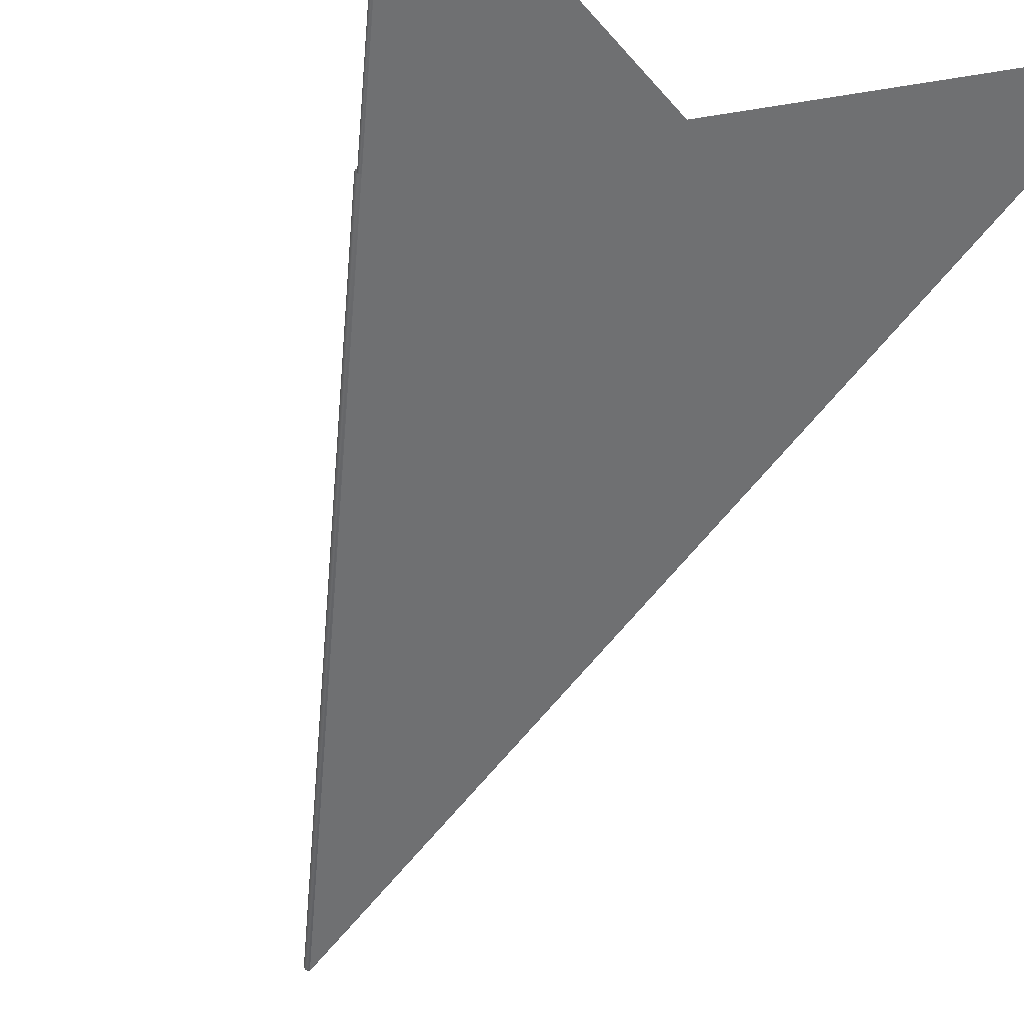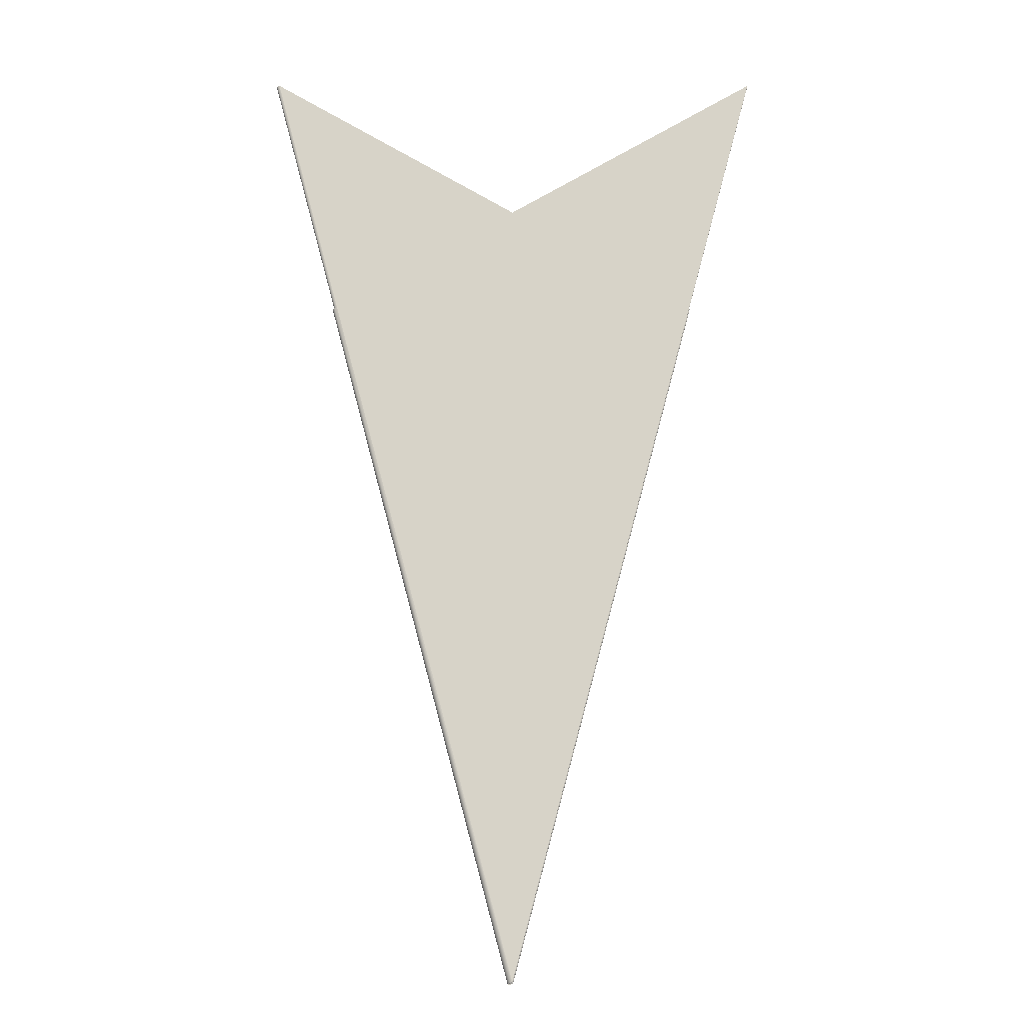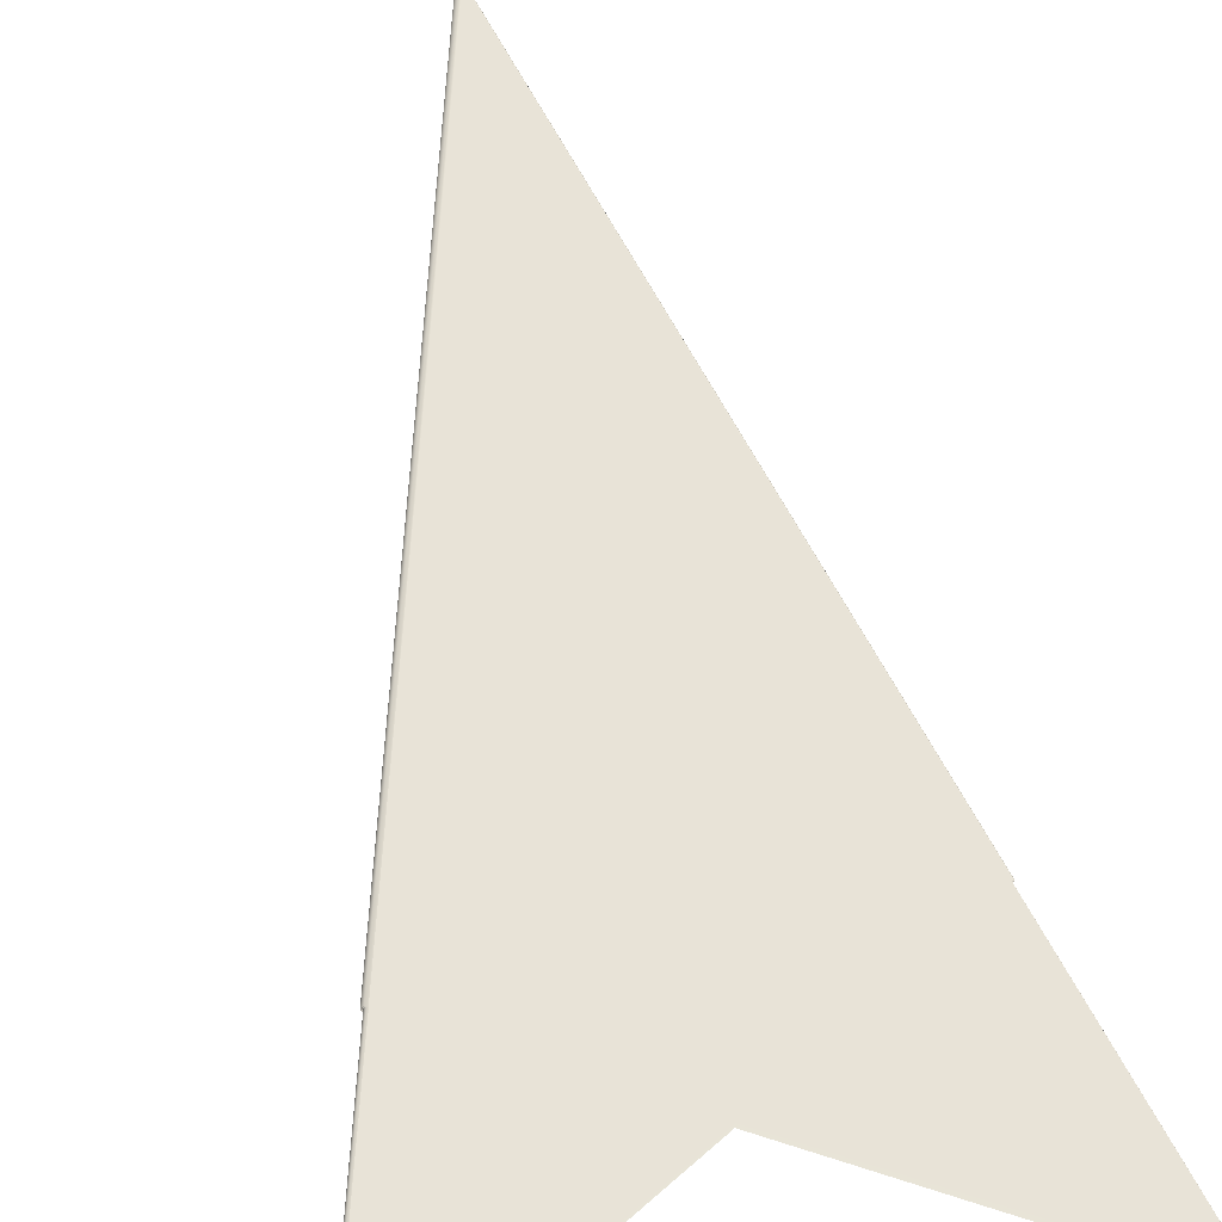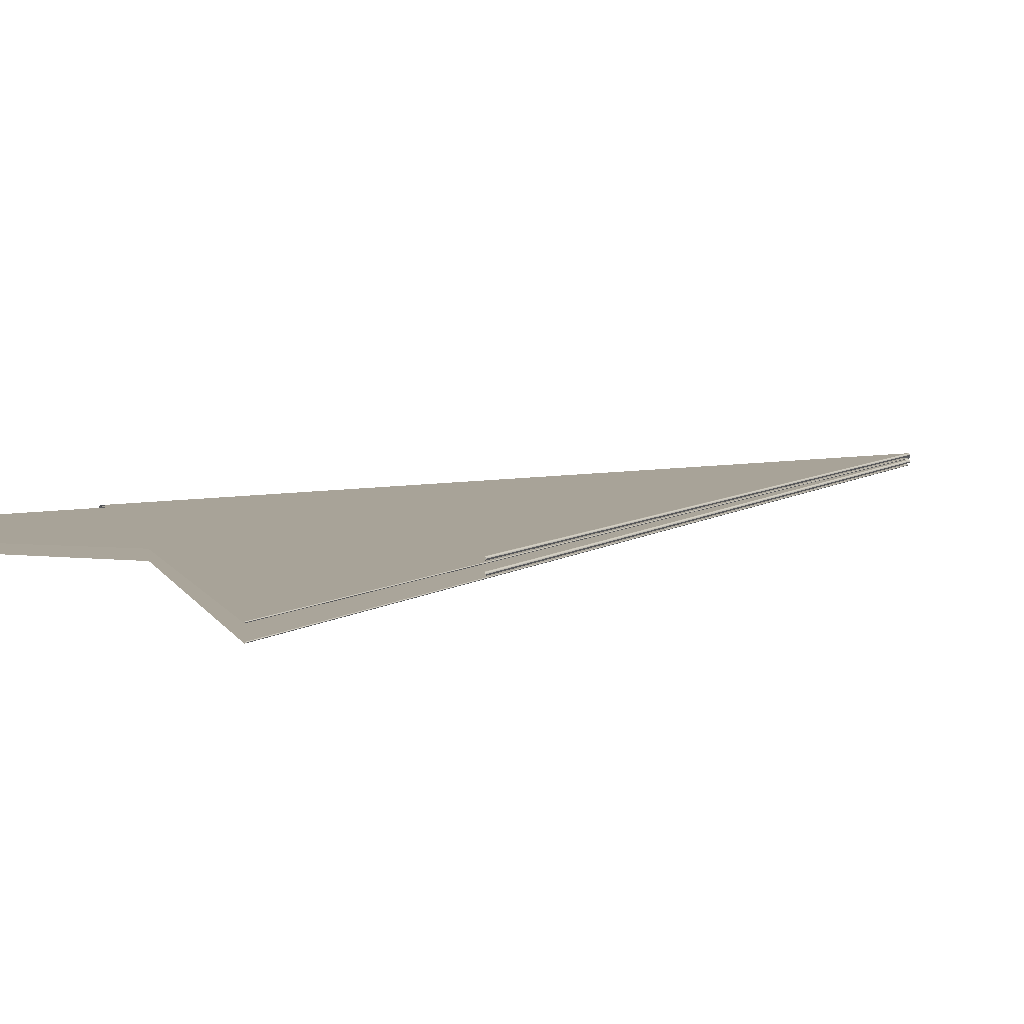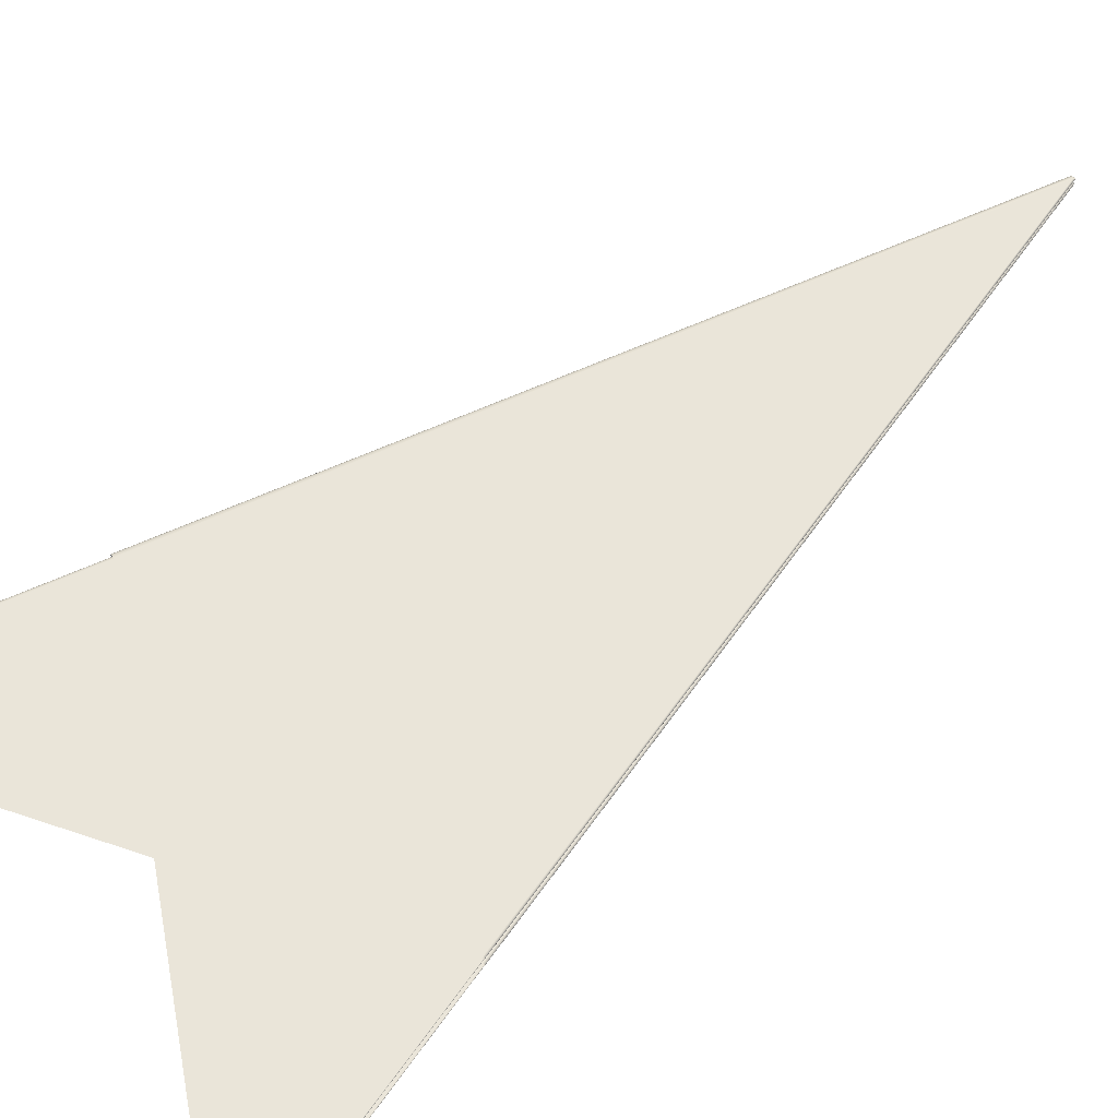
<metadata>
{"format":"obj","ext":"obj","renderer":"f3d","projection":"perspective","resolution":1024,"background":"white","views":[{"elev":-54.8,"azim":160.1,"up":"+Z"},{"elev":-13.6,"azim":179.0,"up":"+Y"},{"elev":61.8,"azim":168.1,"up":"+Z"},{"elev":6.8,"azim":-136.4,"up":"+Z"},{"elev":58.0,"azim":-130.7,"up":"+Z"}]}
</metadata>
<code>
v 0.001833 0.003413 -5.457e-05
v -0.001342 0.001587 -0.0001133
v 9.883e-06 -0.003407 -7.083e-05
v -0.001343 0.001587 -0.0001121
v -2.818e-07 -0.003395 -7.913e-05
v -0.001343 0.001586 -0.0001104
v -1.411e-06 -0.003396 -7.804e-05
v 1.159e-05 -0.00341 -6.149e-05
v 1.525e-05 -0.0034 -6.25e-05
v -1.988e-06 -0.003397 -7.602e-05
v 8.761e-06 -0.003409 -6.669e-05
v 0.00183 0.003414 -6.401e-05
v 0.001816 0.003416 -7.141e-05
v 3.3e-07 -0.003393 -7.933e-05
v -0.00134 0.001588 -0.0001137
v 7.9e-06 -0.003414 -7.047e-05
v 1.389e-05 -0.003406 -6.25e-05
v 5.255e-06 -0.003399 -7.767e-05
v 1.142e-05 -0.003403 -7.204e-05
v 3.729e-06 -0.003403 -7.444e-05
v 5.317e-06 -0.003396 -7.825e-05
v 0.001823 0.003415 -6.979e-05
v 1.217e-05 -0.003399 -7.263e-05
v 3.743e-06 -0.003401 -7.678e-05
v 0.00183 0.003414 -4.518e-05
v 1.198e-05 -0.003399 -5.243e-05
v 0.001823 0.003415 -3.954e-05
v -6.016e-06 -0.003402 -4.178e-05
v -8.743e-06 -0.003399 -3.602e-05
v 5.013e-06 -0.003396 -4.695e-05
v 6.033e-06 -0.003403 -4.783e-05
v -2.435e-06 -0.003398 -4.522e-05
v -2.806e-06 -0.003395 -4.539e-05
v -0.001345 0.001587 -5.05e-05
v -0.001341 0.001588 -5.182e-05
v 6.265e-09 -0.003393 -4.598e-05
v 0.001816 0.003416 -3.806e-05
v -0.001349 0.001585 -4.686e-05
v -6.846e-06 -0.003398 -4.208e-05
v -7.367e-06 -0.003404 -3.601e-05
v -5.99e-06 -0.003409 -3.602e-05
v -4.664e-06 -0.003405 -4.221e-05
v -0.00135 0.001584 -4.186e-05
v 3.457e-05 -0.003406 -6.23e-05
v 1.517e-05 -0.003405 -3.096e-05
v 3.321e-05 -0.003411 -6.231e-05
v 1.104e-05 -0.003412 -3.374e-05
v -0.001345 0.001585 -3.318e-05
v 2.724e-05 -0.003403 -4.017e-05
v 0.001346 0.001584 -2.499e-05
v 0.00136 0.001581 -3.827e-05
v -6.067e-06 -0.003402 -3.023e-05
v -2.515e-06 -0.003398 -2.676e-05
v 0.001365 0.001581 -5.65e-05
v -4.718e-06 -0.003405 -2.978e-05
v -6.899e-06 -0.003398 -2.993e-05
v -2.888e-06 -0.003395 -2.659e-05
v 0.001329 0.001589 -2.018e-05
v -8.096e-08 -0.003393 -2.598e-05
v -0.00134 0.001586 -3.182e-05
v 1.151e-05 -0.003398 -2.812e-05
v -0.001349 0.001584 -3.686e-05
v 2.767e-05 -0.003403 -8.458e-05
v 1.218e-05 -0.003398 -9.695e-05
v 1.111e-05 -0.003403 -9.527e-05
v -0.001832 0.003412 -0.000146
v 2.736e-05 -0.003407 -8.336e-05
v 1.31e-05 -0.003401 -9.595e-05
v 1.922e-08 -0.003395 -9.913e-05
v -1.11e-06 -0.003396 -9.804e-05
v 1.284e-05 -0.003406 -9.208e-05
v 2.628e-05 -0.003411 -8.142e-05
v -1.687e-06 -0.003397 -9.602e-05
v 0.00136 0.001582 -7.483e-05
v 2.763e-05 -0.003415 -5.96e-05
v 0.001348 0.001586 -8.837e-05
v -0.001834 0.003413 -0.0001449
v -0.001834 0.003413 -0.000143
v -0.00183 0.003411 -0.0001463
v 6.31e-07 -0.003393 -9.933e-05
v 0.00133 0.001591 -9.353e-05
v 2.288e-05 -0.00341 -7.923e-05
v 2.222e-05 -0.003406 -7.971e-05
v 9.695e-06 -0.003403 -9.171e-05
v 1.068e-05 -0.0034 -9.033e-05
v 2.813e-05 -0.003404 -6.237e-05
v -0.001834 0.003413 -0.0001411
v -1.171e-06 -0.003396 -9.399e-05
v -7.507e-08 -0.003395 -9.287e-05
v 0.001358 0.001582 -5.657e-05
v 9.894e-06 -0.003397 -9.071e-05
v -0.001832 0.003412 -0.00014
v 0.001355 0.001584 -7.156e-05
v 0.001344 0.001587 -8.265e-05
v 2.25e-05 -0.003402 -8.06e-05
v 2.677e-05 -0.003409 -6.237e-05
v 2.454e-05 -0.003414 -5.737e-05
v -0.00183 0.003411 -0.0001396
v 5.307e-07 -0.003393 -9.266e-05
v 0.00133 0.001591 -8.687e-05
v 9.343e-06 -0.003405 -3.889e-05
v -1.767e-06 -0.003396 -3.396e-05
v -6.598e-07 -0.003395 -3.285e-05
v 9.348e-06 -0.003397 -3.44e-05
v 2.215e-05 -0.003402 -4.425e-05
v 2.085e-05 -0.003414 -5.771e-05
v -0.001344 0.001586 -4.184e-05
v -0.001343 0.001586 -4.017e-05
v -0.001342 0.001586 -3.894e-05
v 2.051e-05 -0.003409 -4.697e-05
v 0.001354 0.001583 -4.165e-05
v -2.305e-06 -0.003397 -3.599e-05
v 8.142e-06 -0.003403 -3.601e-05
v 2.171e-05 -0.003406 -4.527e-05
v 9.952e-06 -0.0034 -3.523e-05
v 0.001343 0.001585 -3.078e-05
v 0.001329 0.001589 -2.685e-05
v -5.188e-08 -0.003393 -3.264e-05
v -0.00134 0.001586 -3.849e-05
v 7.649e-06 -0.0034 -4.09e-05
v 6.792e-06 -0.003402 -3.96e-05
v 1.665e-05 -0.003404 -4.902e-05
v 5.654e-06 -0.003411 -8.048e-05
v 2.033e-05 -0.003407 -6.244e-05
v 1.706e-05 -0.0034 -4.834e-05
v 7.18e-06 -0.003396 -4.068e-05
v -6.324e-07 -0.003395 -3.911e-05
v -1.749e-06 -0.003396 -3.801e-05
v 0.001826 0.003414 -3.347e-05
v 0.001835 0.003413 -4.137e-05
v 0.001839 0.003412 -5.451e-05
v -0.001343 0.001587 -4.35e-05
v 2.169e-05 -0.003402 -6.243e-05
v -0.001342 0.001588 -4.472e-05
v 1.716e-05 -0.003409 -4.923e-05
v -0.001341 0.001588 -4.516e-05
v -2.281e-08 -0.003393 -3.931e-05
v 0.001816 0.003416 -3.139e-05
v -4.281e-06 -0.003405 -8.225e-05
v -5.637e-06 -0.003402 -8.184e-05
v 9.259e-06 -0.003403 -8.252e-05
v -2.019e-06 -0.003398 -8.525e-05
v -5.613e-06 -0.003409 -7.605e-05
v -7.049e-06 -0.003404 -7.608e-05
v -6.463e-06 -0.003398 -8.216e-05
v -2.388e-06 -0.003395 -8.543e-05
v 7.606e-06 -0.003397 -8.448e-05
v 1.734e-05 -0.0034 -7.661e-05
v -8.425e-06 -0.003399 -7.611e-05
v -0.001349 0.001584 -0.0001105
v -0.001348 0.001585 -0.0001155
v -0.001345 0.001587 -0.0001191
v 0.001826 0.003414 -7.581e-05
v 0.001835 0.003413 -6.772e-05
v 0.001816 0.003416 -7.808e-05
v 4.303e-07 -0.003393 -8.6e-05
v -0.00134 0.001588 -0.0001204
v 0.001329 0.001589 -6.021e-05
v 1.293e-07 -0.003393 -6.6e-05
v -0.00134 0.001586 -0.0001004
v 1.842e-06 -0.003396 -6.466e-05
v 7.399e-07 -0.003395 -6.578e-05
v -2.671e-06 -0.003395 -6.664e-05
v -6.646e-06 -0.003398 -7.001e-05
v -4.468e-06 -0.003405 -6.982e-05
v -2.036e-07 -0.003401 -6.583e-05
v -5.811e-06 -0.003402 -7.029e-05
v -2.297e-06 -0.003398 -6.679e-05
v -0.001344 0.001585 -0.0001018
v -0.001348 0.001584 -0.0001055
v 1.003e-06 -0.003402 -6.263e-05
v -6.597e-07 -0.003409 -6.889e-05
v 0.001331 0.001589 -5.973e-05
v 0.001332 0.001589 -5.85e-05
v 0.001332 0.001589 -5.683e-05
v 2.368e-06 -0.003397 -6.263e-05
v -0.001833 0.003412 -6.7e-05
v -0.001834 0.003413 -6.587e-05
v -0.001835 0.003413 -6.398e-05
v -0.001831 0.003412 -6.73e-05
v 6.441e-08 -0.003393 -5.931e-05
v 0.001329 0.001591 -5.351e-05
v 1.653e-07 -0.003398 -5.934e-05
v 9.318e-07 -0.0034 -6.065e-05
v -2.185e-07 -0.0034 -5.824e-05
v 9.718e-07 -0.003404 -6.015e-05
v 3.442e-06 -0.003409 -6.323e-05
v 5.779e-07 -0.003402 -5.672e-05
v -1.662e-06 -0.003396 -5.801e-05
v -5.452e-07 -0.003395 -5.911e-05
v 6.79e-07 -0.003395 -5.951e-05
v 1.802e-06 -0.003396 -6.061e-05
v -2.218e-06 -0.003397 -5.599e-05
v 0.001332 0.00159 -5.516e-05
v 0.001331 0.001591 -5.395e-05
v 0.001334 0.00159 -4.816e-05
v 0.001338 0.001588 -5.178e-05
v 0.001339 0.001587 -5.676e-05
v -0.001834 0.003413 -6.209e-05
v 2.468e-06 -0.003398 -5.367e-05
v 0.001329 0.001591 -4.685e-05
v 3.534e-08 -0.003393 -5.264e-05
v -0.001831 0.003412 -6.063e-05
v 1.131e-06 -0.003401 -5.465e-05
v 5.998e-06 -0.003402 -5.69e-05
v 4.326e-06 -0.003405 -5.789e-05
v 6.309e-06 -0.003409 -6.433e-05
v 7.445e-06 -0.003404 -6.257e-05
v 6.889e-06 -0.003398 -5.652e-05
v 2.846e-06 -0.003395 -5.323e-05
v -5.725e-07 -0.003395 -5.285e-05
v -1.68e-06 -0.003396 -5.396e-05
v 8.809e-06 -0.003399 -6.256e-05
v -0.001833 0.003412 -6.094e-05
v -0.001341 0.001586 -0.0001075
v -0.001342 0.001586 -0.0001087
v 0.001337 0.001587 -6.176e-05
v 2.843e-06 -0.003398 -7.205e-05
v 6.282e-06 -0.003402 -6.839e-05
v 2.324e-06 -0.003401 -7.322e-05
v 6.485e-06 -0.003406 -6.864e-05
v -0.001339 0.001586 -0.000107
v 2.297e-07 -0.003393 -7.267e-05
v 0.001329 0.001589 -6.687e-05
v -1.471e-06 -0.003396 -7.399e-05
v -3.761e-07 -0.003395 -7.287e-05
v 3.028e-06 -0.003395 -7.202e-05
v 7.007e-06 -0.003398 -6.864e-05
v 0.001334 0.001588 -6.546e-05
o DodecagonShape_web
f 16 8 3 11
f 21 22 13 14
f 9 1 12 23
f 23 12 22 21
f 20 24 7 10
f 24 3 19 18
f 5 2 4 7
f 13 15 14
f 14 15 2 5
f 7 4 6 10
f 18 19 23 21
f 19 17 9 23
f 3 8 17 19
f 11 3 24 20
f 7 24 18 5
f 5 18 21 14
f 30 27 25 26
f 26 25 1 9
f 31 42 28 32
f 17 31 26 9
f 28 40 29 39
f 16 41 42 8
f 35 37 36
f 32 28 39 33
f 30 32 33 36
f 42 41 40 28
f 29 43 38 39
f 39 38 34 33
f 36 37 27 30
f 33 34 35 36
f 8 42 31 17
f 26 31 32 30
f 40 52 56 29
f 45 46 44 49
f 55 47 46 45
f 41 55 52 40
f 56 62 43 29
f 58 60 59
f 57 53 61 59
f 16 47 55 41
f 56 52 53 57
f 53 45 49 61
f 44 54 51 49
f 52 55 45 53
f 59 60 48 57
f 57 48 62 56
f 49 51 50 61
f 61 50 58 59
f 47 72 67 46
f 73 78 77 70
f 70 77 66 69
f 69 66 79 80
f 79 81 80
f 72 75 71 65
f 16 75 72 47
f 64 76 74 63
f 63 74 54 44
f 65 71 73 70
f 80 81 76 64
f 64 68 69 80
f 63 67 68 64
f 68 65 70 69
f 67 72 65 68
f 46 67 63 44
f 71 84 88 73
f 83 96 86 95
f 82 97 96 83
f 100 98 99
f 86 90 93 95
f 95 93 94 91
f 91 94 100 99
f 89 92 87 88
f 75 82 84 71
f 88 87 78 73
f 84 82 83 85
f 85 83 95 91
f 88 84 85 89
f 16 97 82 75
f 89 85 91 99
f 99 98 92 89
f 104 115 103 118
f 105 114 115 104
f 119 117 118
f 112 107 108 102
f 102 108 109 103
f 103 109 119 118
f 104 116 111 105
f 105 111 90 86
f 115 113 102 103
f 16 106 110 97
f 97 110 114 96
f 114 110 113 115
f 96 114 105 86
f 113 101 112 102
f 110 106 101 113
f 118 117 116 104
f 127 120 126 137
f 138 136 137
f 101 121 128 112
f 122 124 133 125
f 135 123 124 122
f 106 135 121 101
f 121 135 122 120
f 120 122 125 126
f 128 132 107 112
f 16 123 135 106
f 133 131 130 125
f 127 134 132 128
f 126 129 138 137
f 128 121 120 127
f 137 136 134 127
f 125 130 129 126
f 157 155 156
f 149 150 151 145
f 145 151 152 146
f 146 152 157 156
f 147 153 154 148
f 147 142 146 156
f 148 141 142 147
f 142 140 145 146
f 141 139 140 142
f 124 141 148 133
f 140 144 149 145
f 139 143 144 140
f 123 139 141 124
f 156 155 153 147
f 148 154 131 133
f 16 143 139 123
f 164 170 150 149
f 163 169 170 164
f 163 168 162 159
f 164 167 168 163
f 168 166 161 162
f 167 165 166 168
f 144 167 164 149
f 166 171 176 161
f 162 173 158 159
f 165 172 171 166
f 143 165 167 144
f 158 160 159
f 159 160 169 163
f 16 172 165 143
f 176 175 174 161
f 161 174 173 162
f 193 179 178 189
f 189 178 177 190
f 190 177 180 181
f 191 195 194 192
f 192 194 175 176
f 191 183 190 181
f 192 184 183 191
f 183 185 189 190
f 184 186 185 183
f 171 184 192 176
f 180 182 181
f 185 188 193 189
f 186 187 188 185
f 172 186 184 171
f 16 187 186 172
f 181 182 195 191
f 213 198 197 209
f 209 197 196 210
f 210 196 201 202
f 211 214 199 212
f 212 199 179 193
f 211 200 210 202
f 212 204 200 211
f 200 205 209 210
f 204 206 205 200
f 201 203 202
f 188 204 212 193
f 205 208 213 209
f 206 207 208 205
f 187 206 204 188
f 16 207 206 187
f 202 203 214 211
f 228 217 198 213
f 227 229 217 228
f 226 215 222 223
f 225 216 215 226
f 10 6 216 225
f 227 218 226 223
f 228 219 218 227
f 218 220 225 226
f 222 224 223
f 219 221 220 218
f 208 219 228 213
f 220 20 10 225
f 221 11 20 220
f 207 221 219 208
f 16 11 221 207
f 223 224 229 227

</code>
